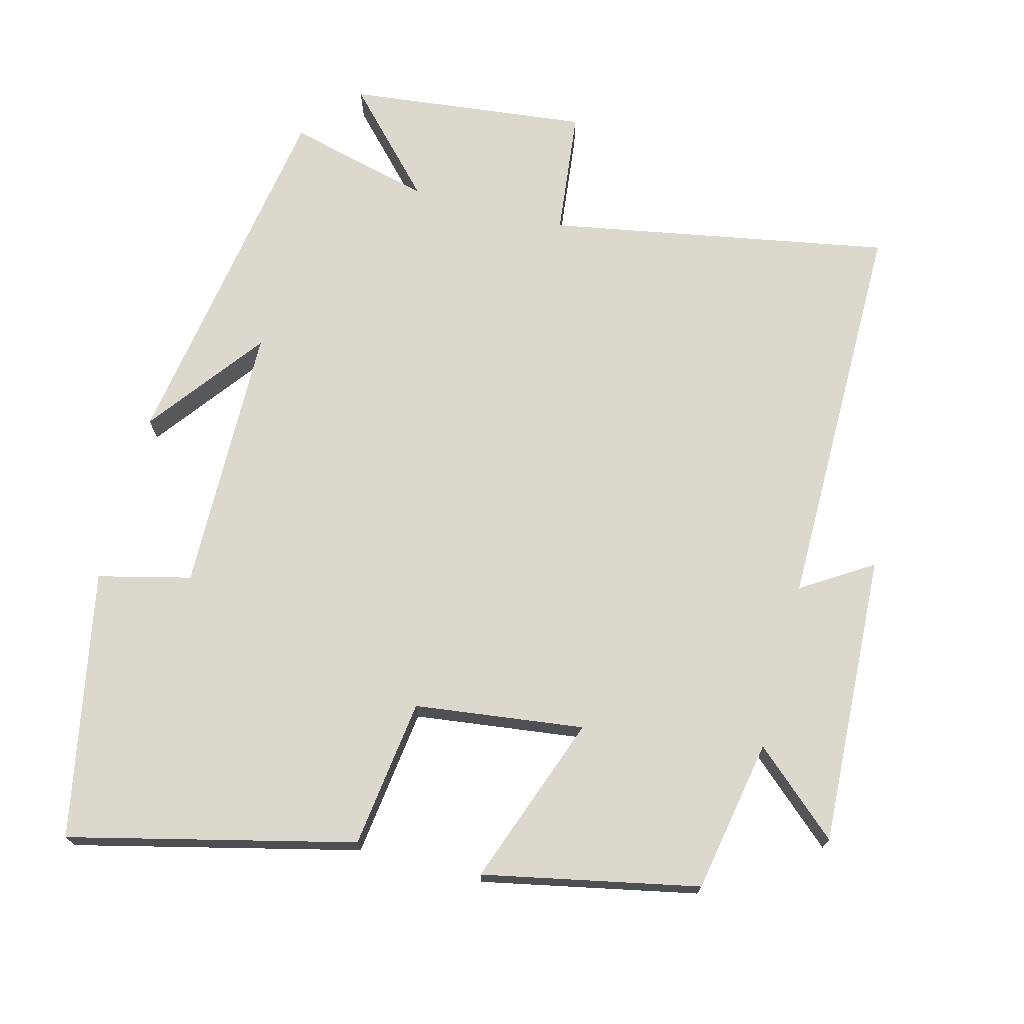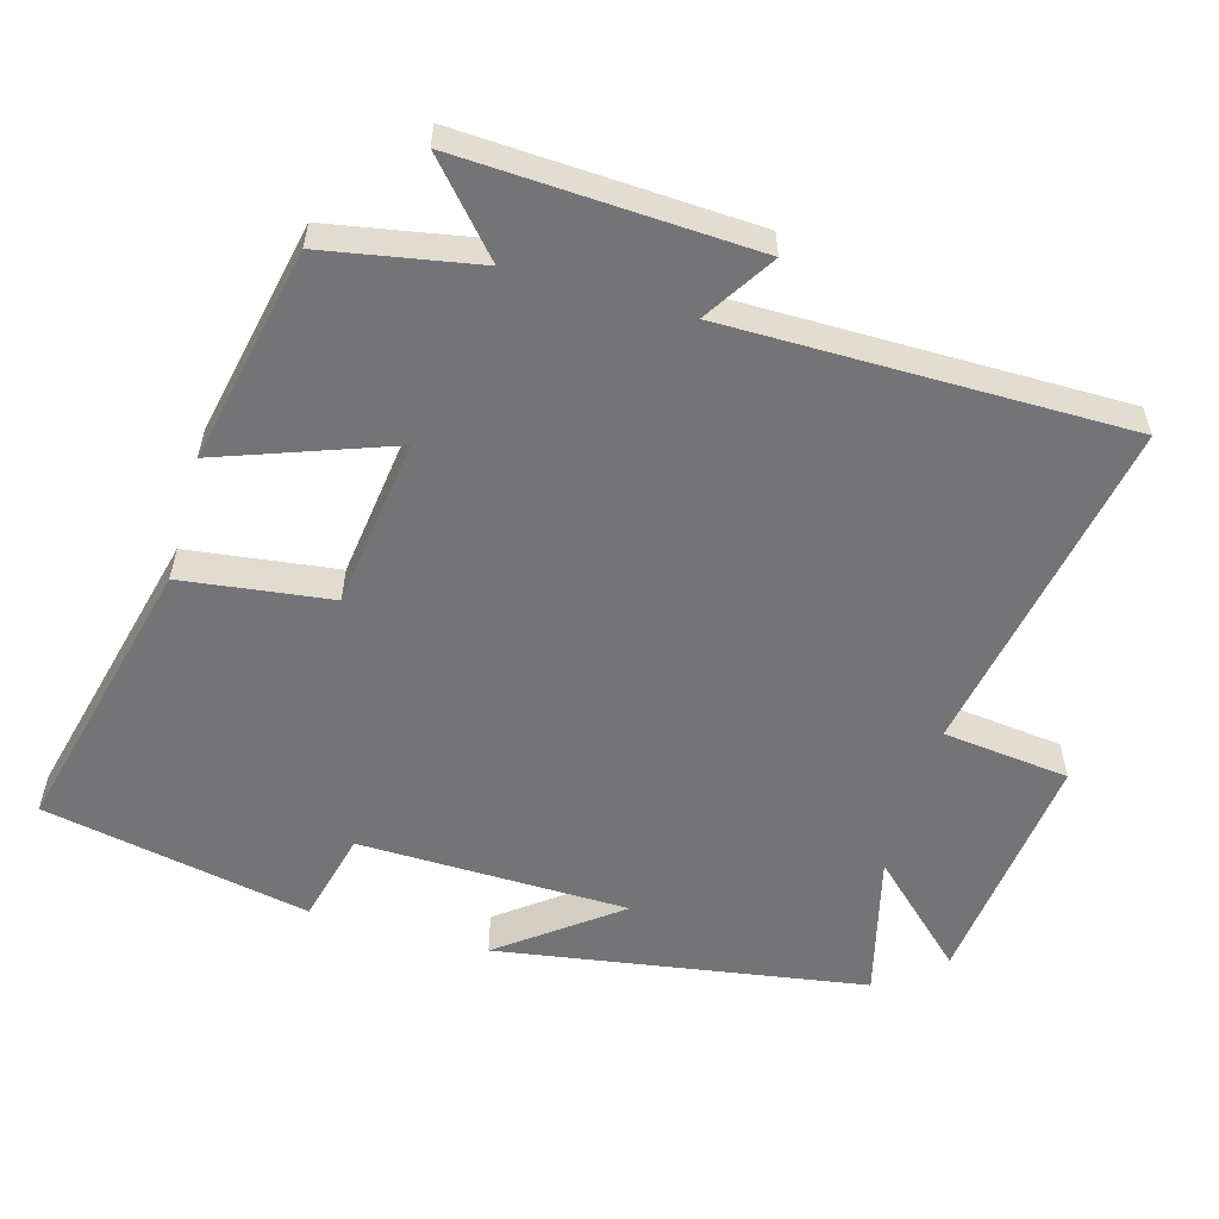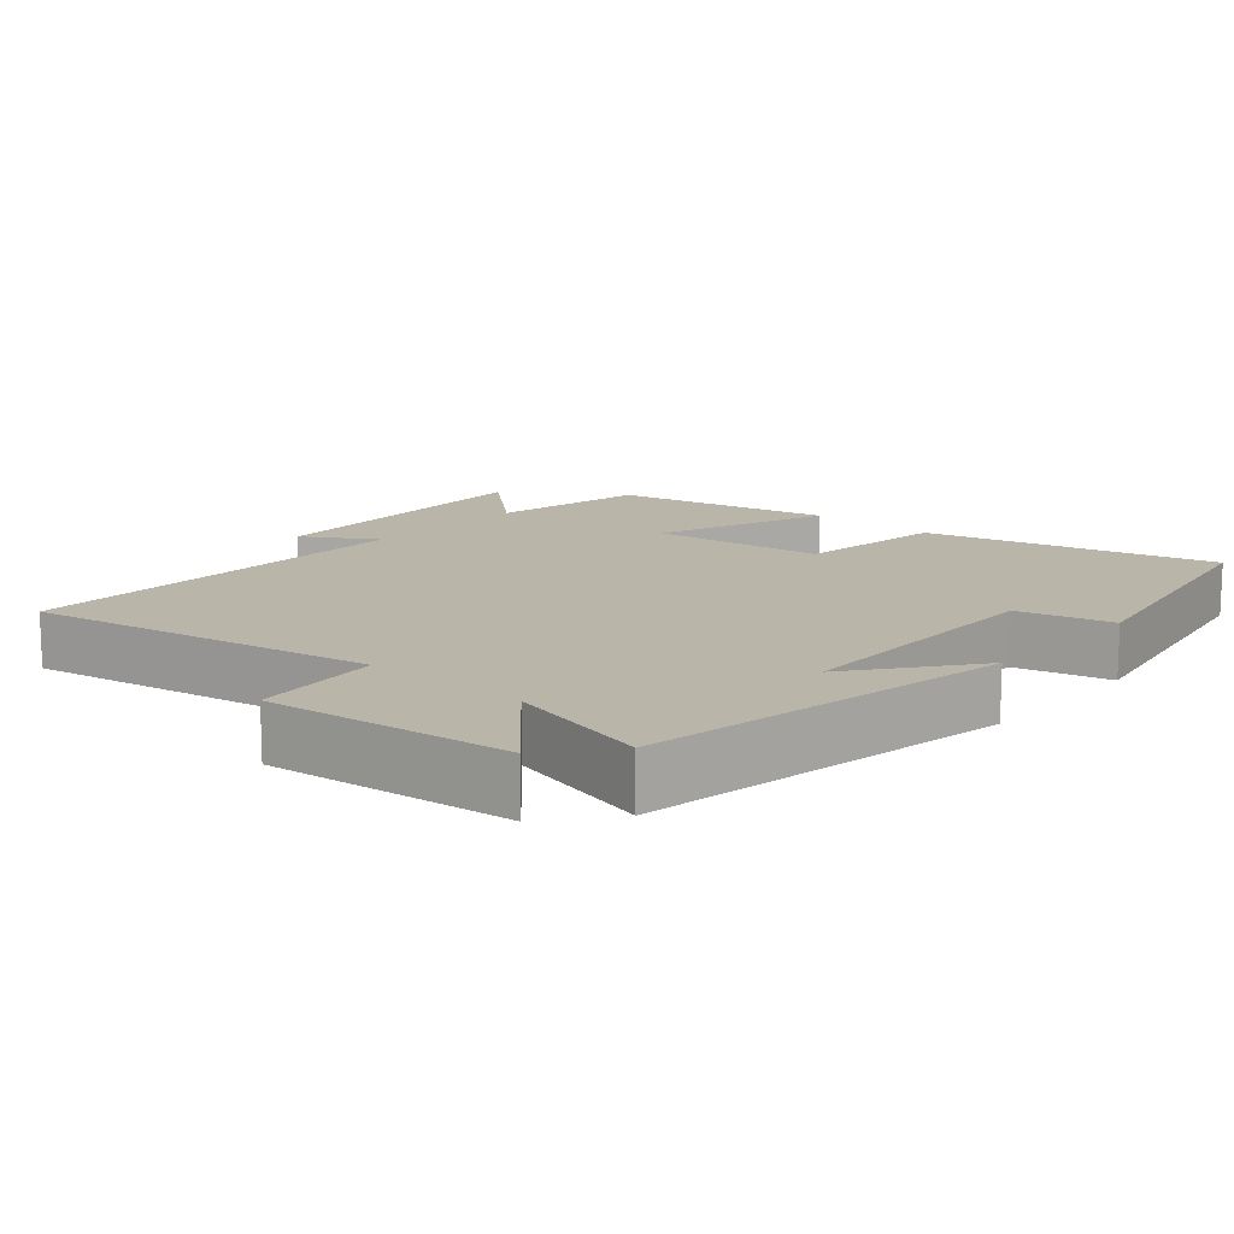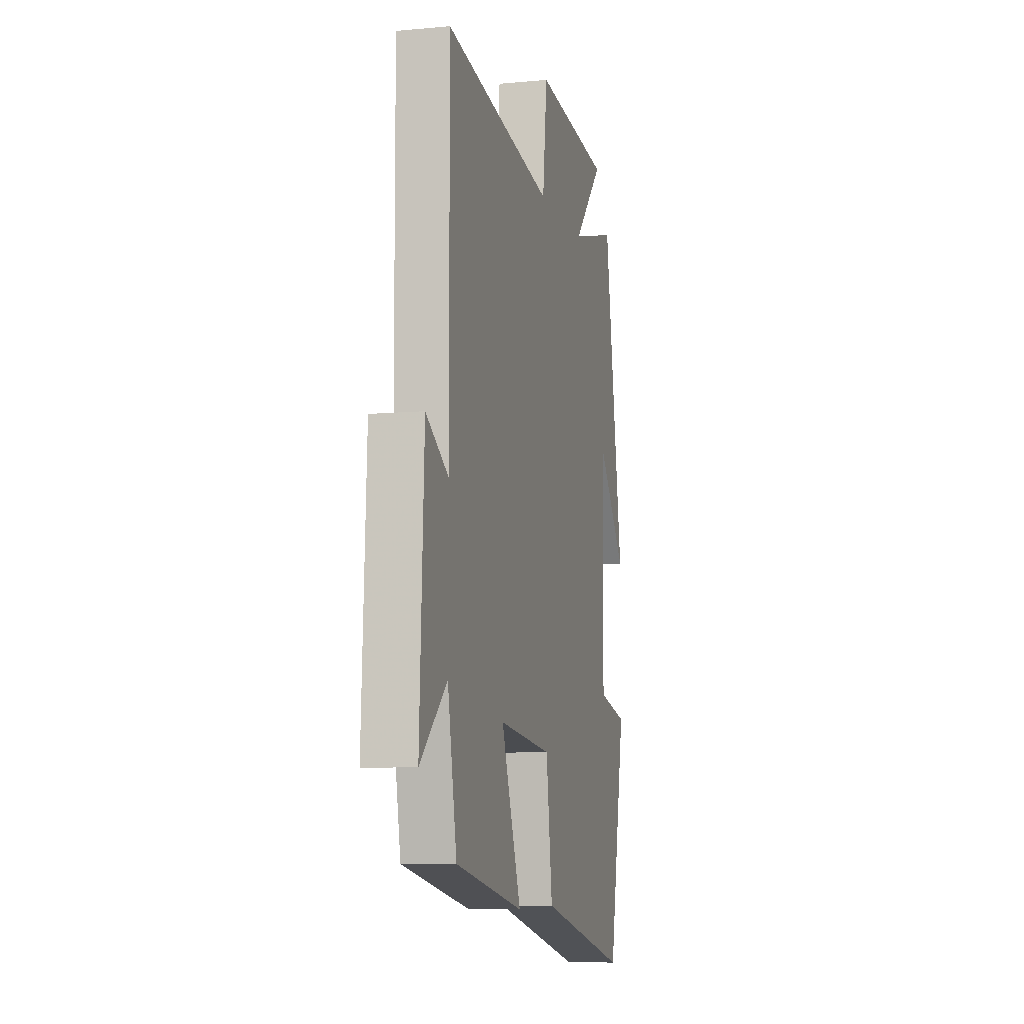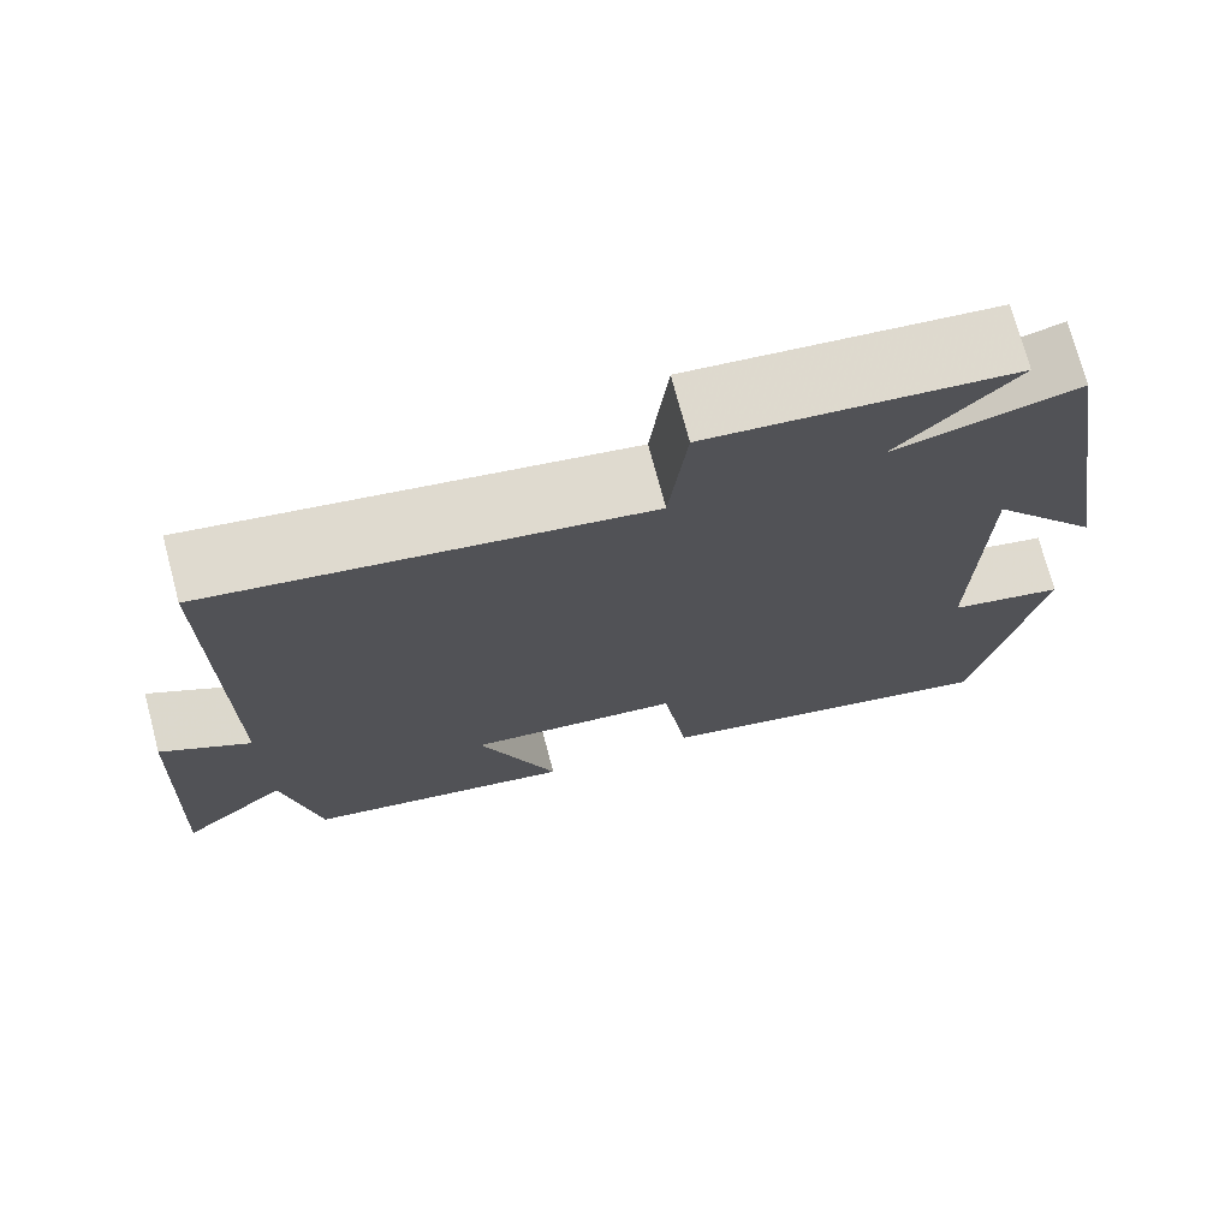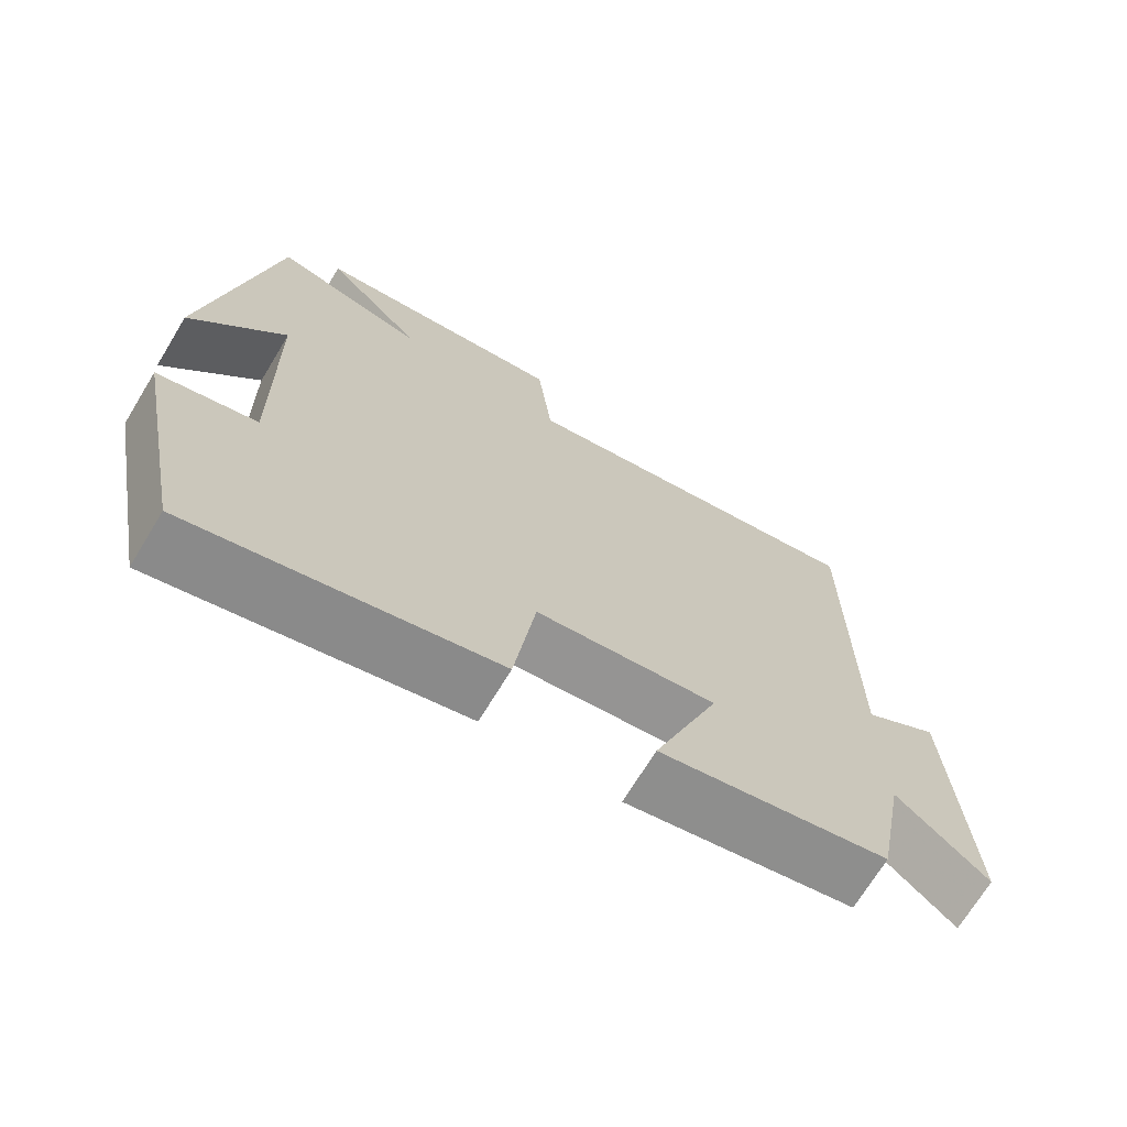
<metadata>
{"format":"obj","ext":"obj","renderer":"f3d","projection":"perspective","resolution":1024,"background":"white","views":[{"elev":72.2,"azim":-165.4,"up":"+Y"},{"elev":-56.3,"azim":-106.1,"up":"+Y"},{"elev":13.5,"azim":41.4,"up":"+Y"},{"elev":-7.9,"azim":-75.5,"up":"+Z"},{"elev":73.7,"azim":-14.9,"up":"+Z"},{"elev":-70.4,"azim":148.7,"up":"+Z"}]}
</metadata>
<code>
v 0.415 0.07 0.552
v 0.5 0.07 0.031
v 0.375 0.07 0.195
v 0.369 0.07 -0.187
v 0.5 0.07 -0.219
v 0.427 0.07 -0.597
v 0.025 0.07 -0.5
v -0.003 0.07 -0.289
v -0.243 0.07 -0.259
v -0.155 0.07 -0.5
v -0.46 0.07 -0.438
v -0.5 0.07 -0.221
v -0.62 0.07 -0.328
v -0.6 0.07 0.086
v -0.5 0.07 0.023
v -0.501 0.07 0.587
v -0.017 0.07 0.5
v 0.003 0.07 0.679
v 0.343 0.07 0.641
v 0.211 0.07 0.5
v 0.415 0 0.552
v 0.5 0 0.031
v 0.375 0 0.195
v 0.369 0 -0.187
v 0.5 0 -0.219
v 0.427 0 -0.597
v 0.025 0 -0.5
v -0.003 0 -0.289
v -0.243 0 -0.259
v -0.155 0 -0.5
v -0.46 0 -0.438
v -0.5 0 -0.221
v -0.62 0 -0.328
v -0.6 0 0.086
v -0.5 0 0.023
v -0.501 0 0.587
v -0.017 0 0.5
v 0.003 0 0.679
v 0.343 0 0.641
v 0.211 0 0.5
f 17 18 19 20
f 15 16 17
f 15 17 20
f 12 13 14 15
f 11 12 15
f 10 11 15
f 9 10 15
f 15 20 1
f 9 15 1
f 8 9 1
f 6 7 8
f 5 6 8
f 4 5 8
f 3 4 8
f 1 2 3
f 1 3 8
f 40 39 38 37
f 37 36 35
f 40 37 35
f 35 34 33 32
f 35 32 31
f 35 31 30
f 35 30 29
f 21 40 35
f 21 35 29
f 21 29 28
f 28 27 26
f 28 26 25
f 28 25 24
f 28 24 23
f 23 22 21
f 28 23 21
f 1 21 22 2
f 2 22 23 3
f 3 23 24 4
f 4 24 25 5
f 5 25 26 6
f 6 26 27 7
f 7 27 28 8
f 8 28 29 9
f 9 29 30 10
f 10 30 31 11
f 11 31 32 12
f 12 32 33 13
f 13 33 34 14
f 14 34 35 15
f 15 35 36 16
f 16 36 37 17
f 17 37 38 18
f 18 38 39 19
f 19 39 40 20
f 20 40 21 1

</code>
